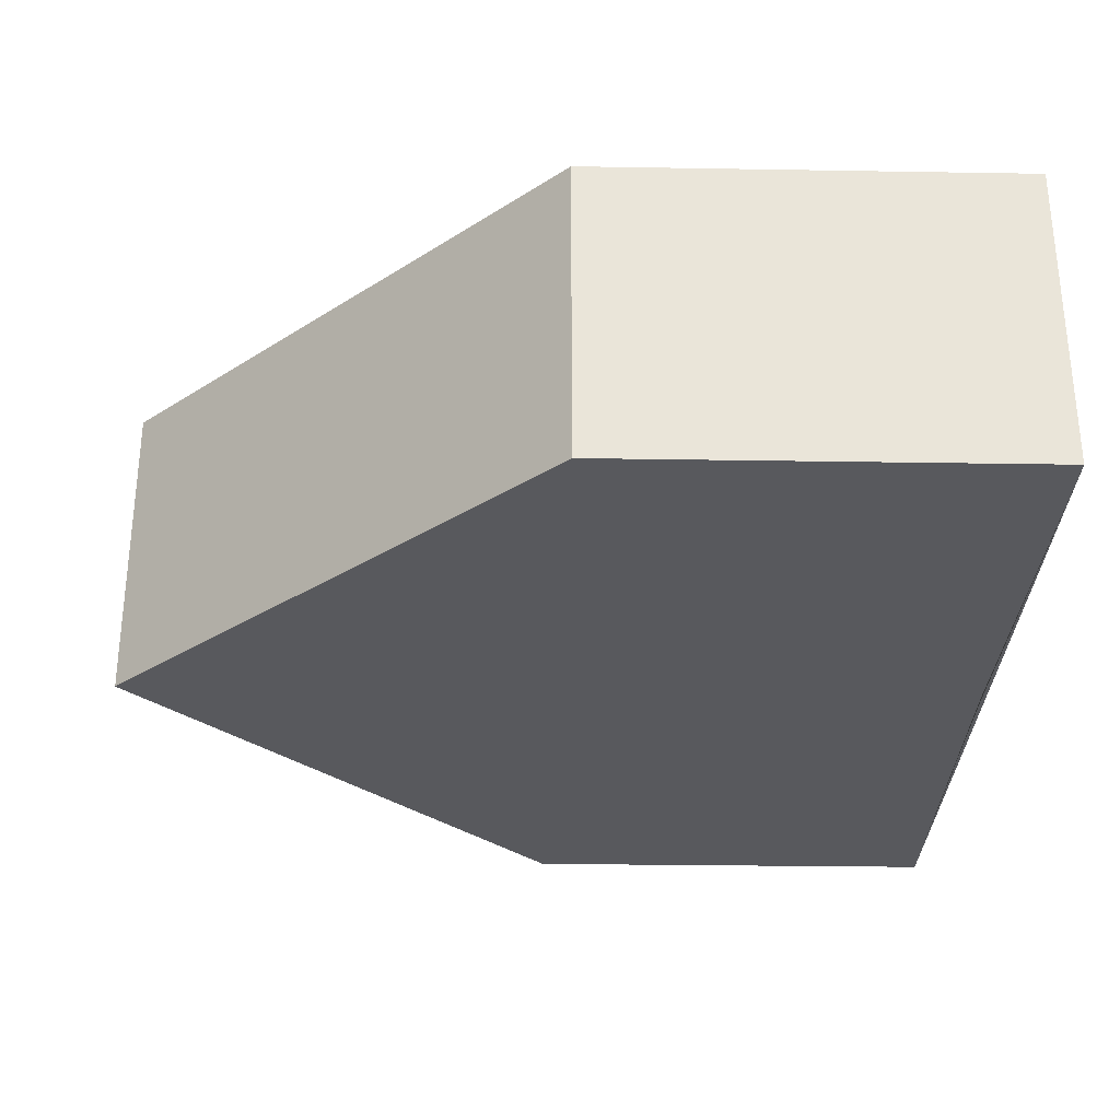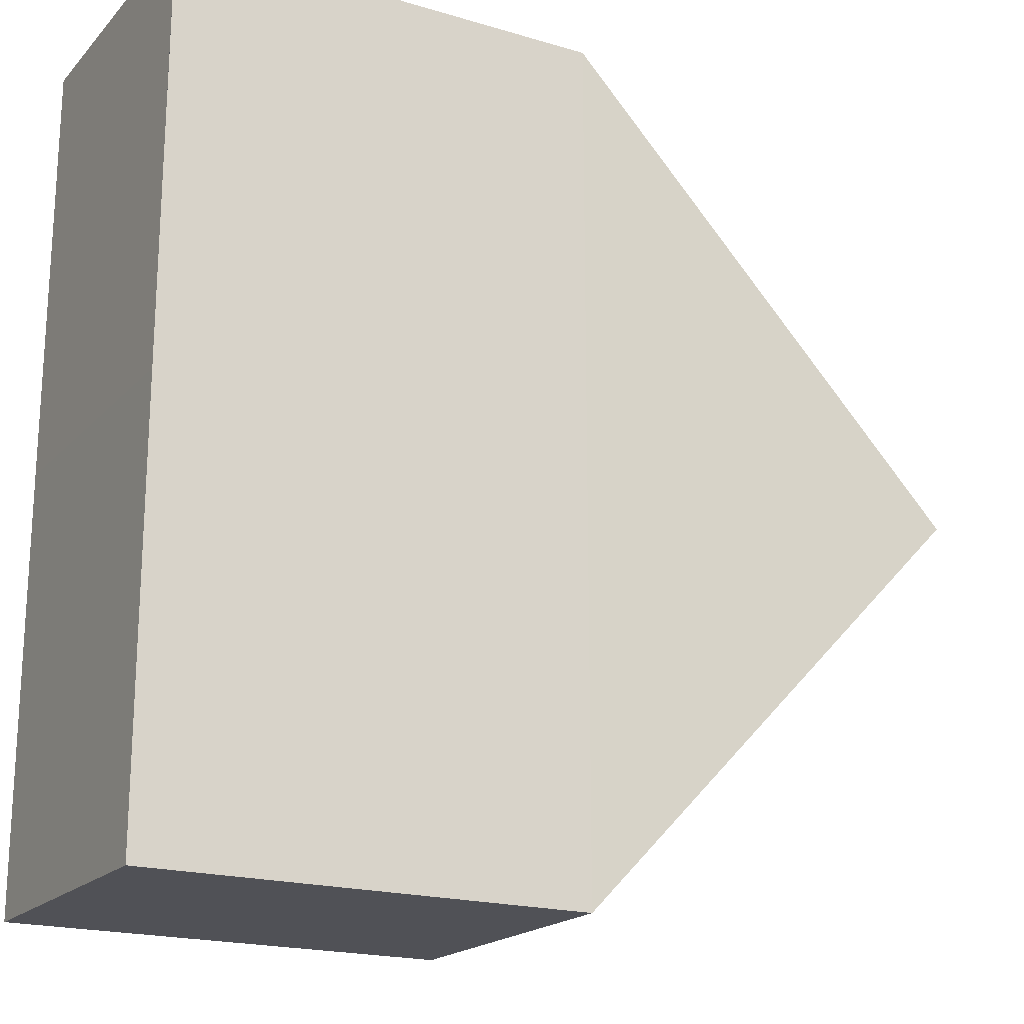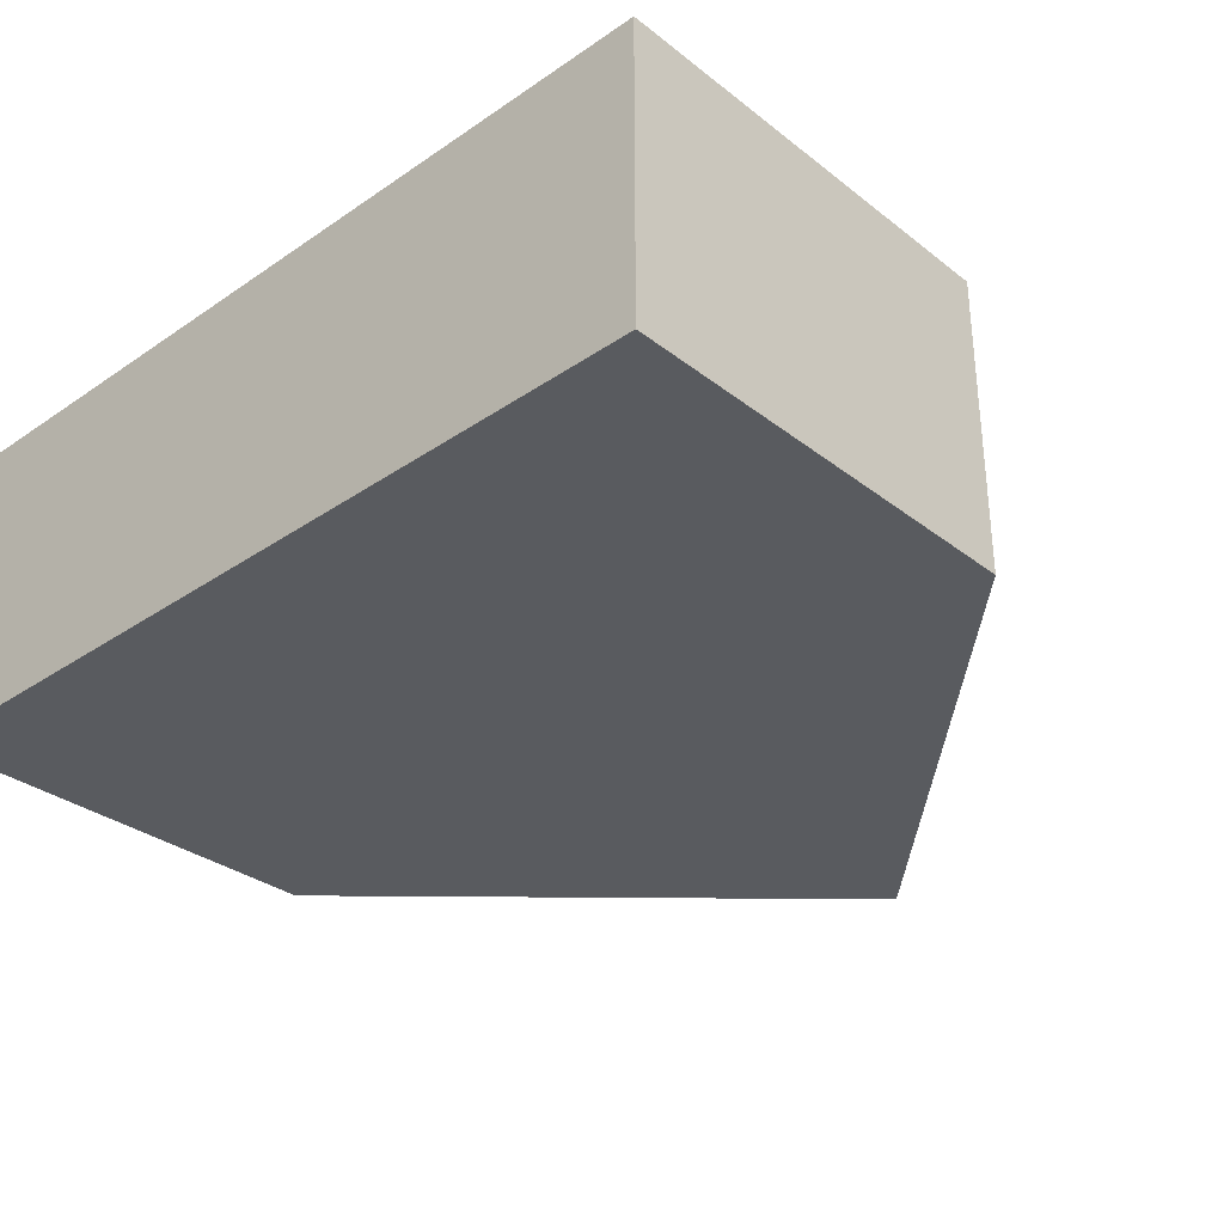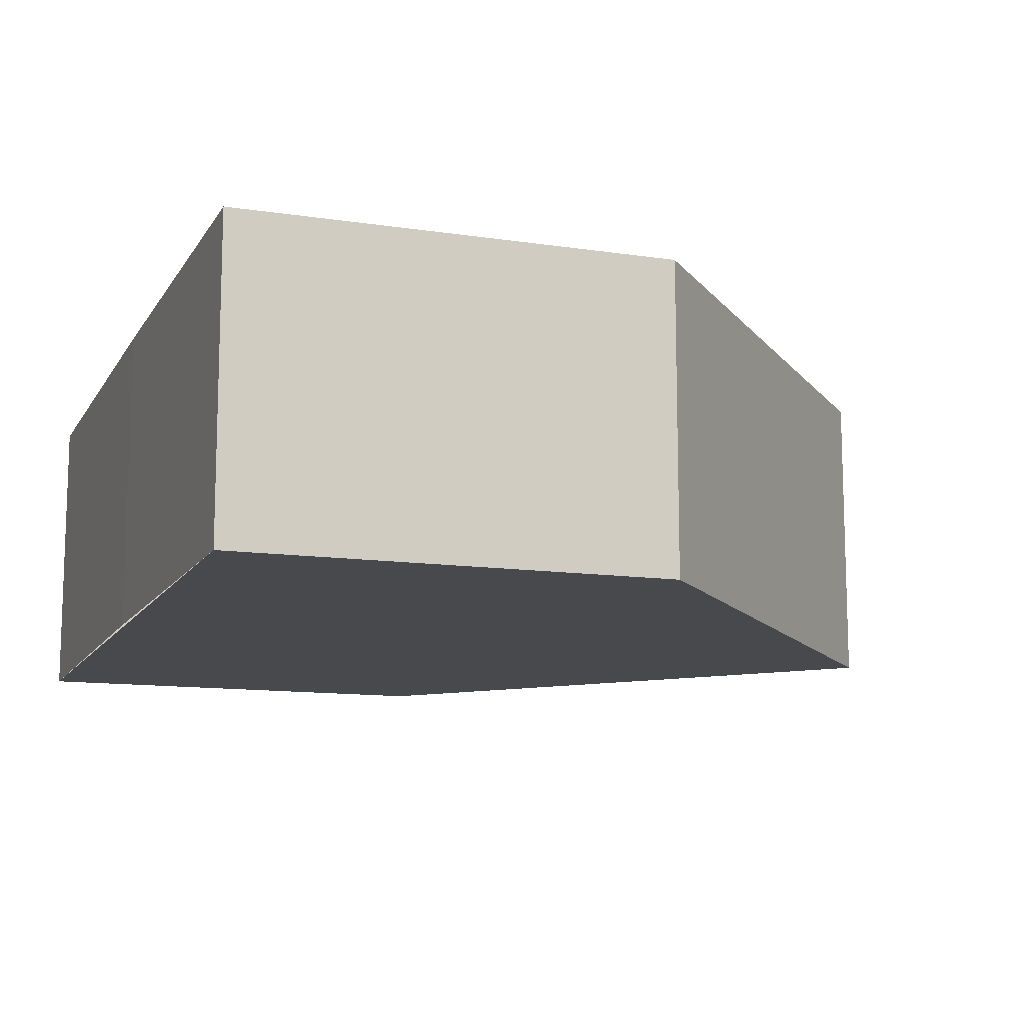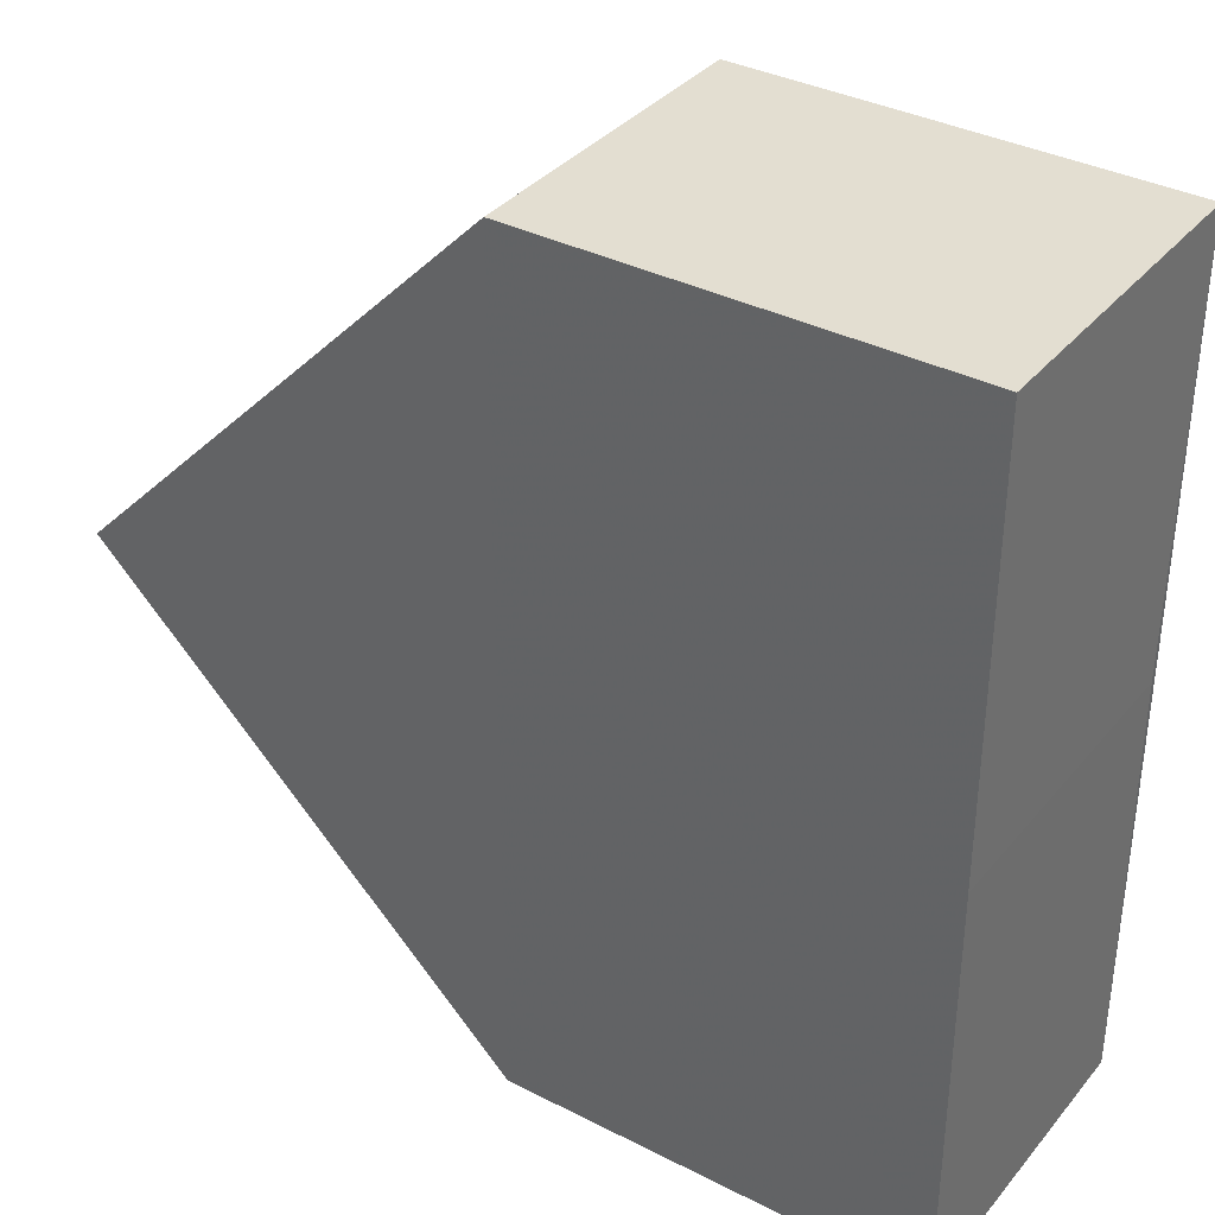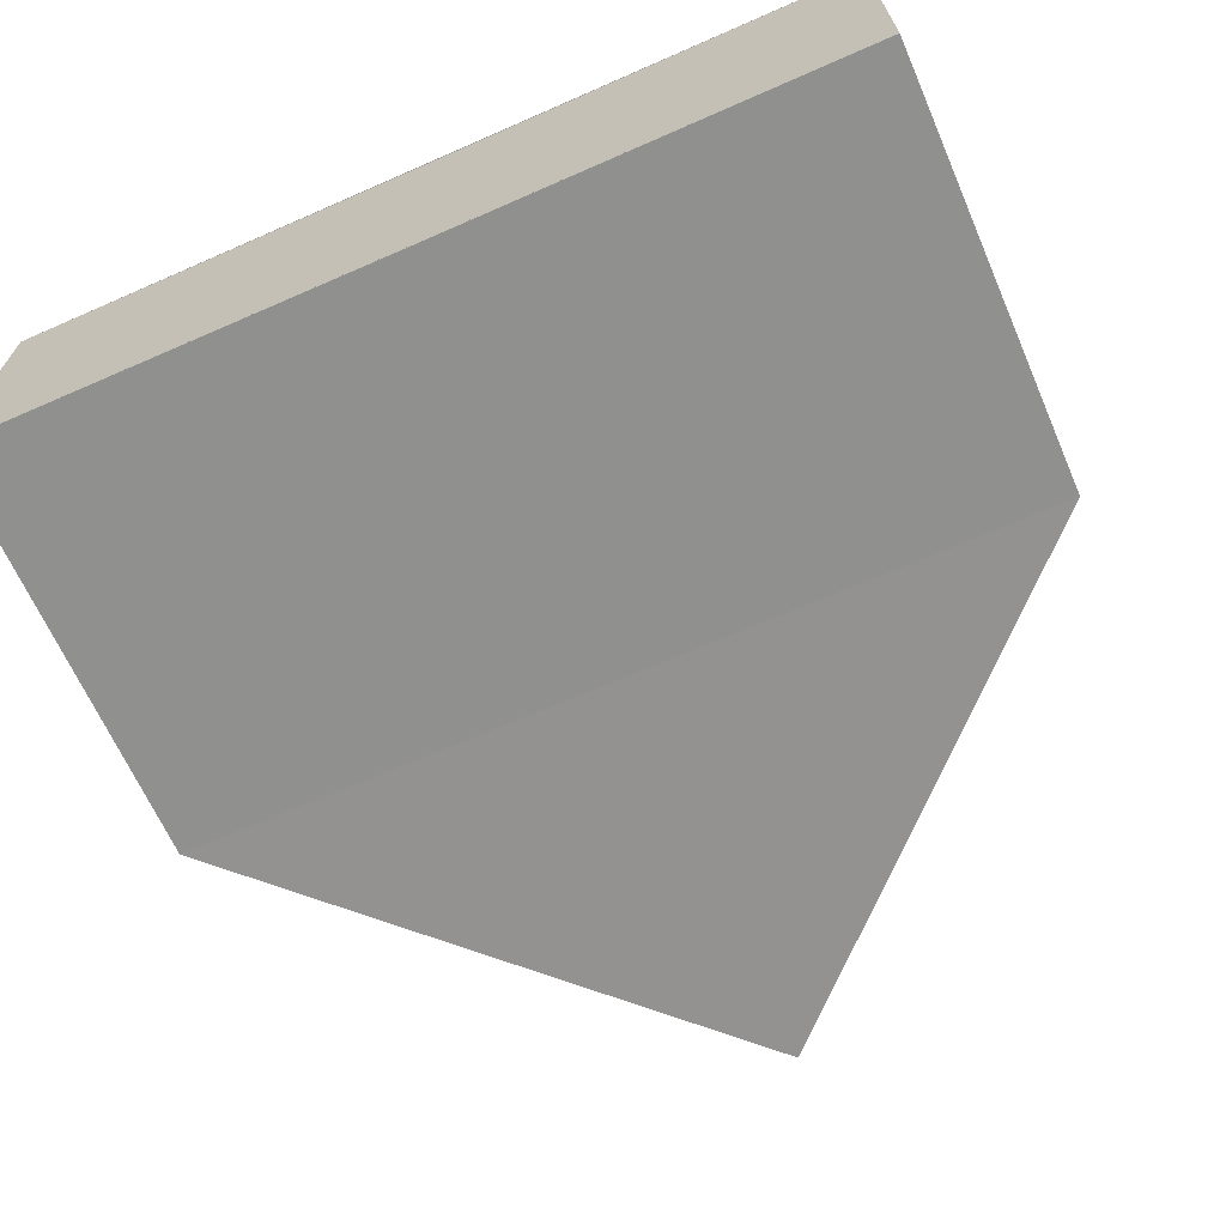
<metadata>
{"format":"obj","ext":"obj","renderer":"f3d","projection":"perspective","resolution":1024,"background":"white","views":[{"elev":-30.1,"azim":-1.7,"up":"+Z"},{"elev":-19.8,"azim":151.0,"up":"+Y"},{"elev":-32.2,"azim":133.1,"up":"+Z"},{"elev":-12.4,"azim":159.7,"up":"+Z"},{"elev":35.8,"azim":33.3,"up":"+Y"},{"elev":-65.8,"azim":113.6,"up":"+Z"}]}
</metadata>
<code>
o 170
v 2243 1879 7.269
v 2243 1879 7.262
v 2243 1879 7.262
v 2243 1879 7.262
v 2243 1879 7.262
v 2243 1879 7.262
v 2243 1879 7.269
v 2243 1879 7.269
v 2243 1879 7.269
v 2243 1879 7.269
v 2243 1879 7.262
v 2243 1879 7.262
v 2243 1879 7.269
v 2243 1879 7.262
v 2243 1879 7.262
v 2243 1879 7.269
v 2243 1879 7.262
v 2243 1879 7.262
v 2243 1879 7.262
v 2243 1879 7.269
v 2243 1879 7.269
v 2243 1879 7.269
v 2243 1879 7.262
v 2243 1879 7.269
v 2243 1879 7.269
v 2243 1879 7.262
v 2243 1879 7.269
v 2243 1879 7.269
v 2243 1879 7.262
v 2243 1879 7.269
f 1 2 3
f 4 3 2
f 5 1 6
f 7 4 8
f 9 2 10
f 6 11 12
f 13 11 14
f 15 16 12
f 15 17 18
f 17 9 19
f 20 19 9
f 21 20 22
f 21 23 24
f 8 25 24
f 26 25 27
f 19 28 29
f 4 28 30
f 1 30 28

</code>
